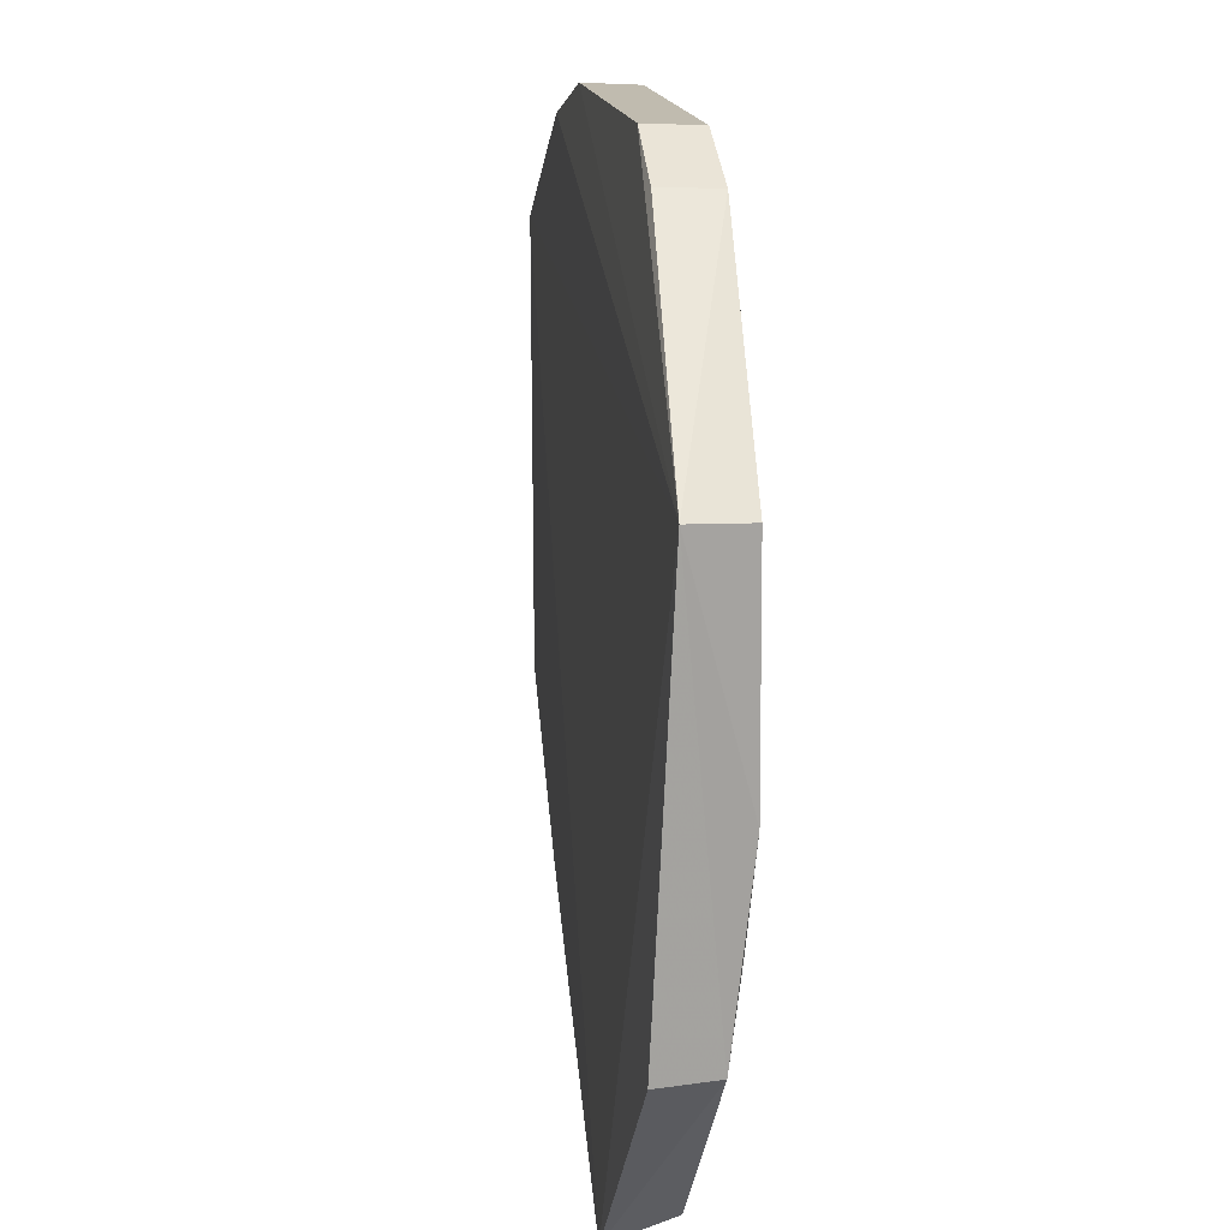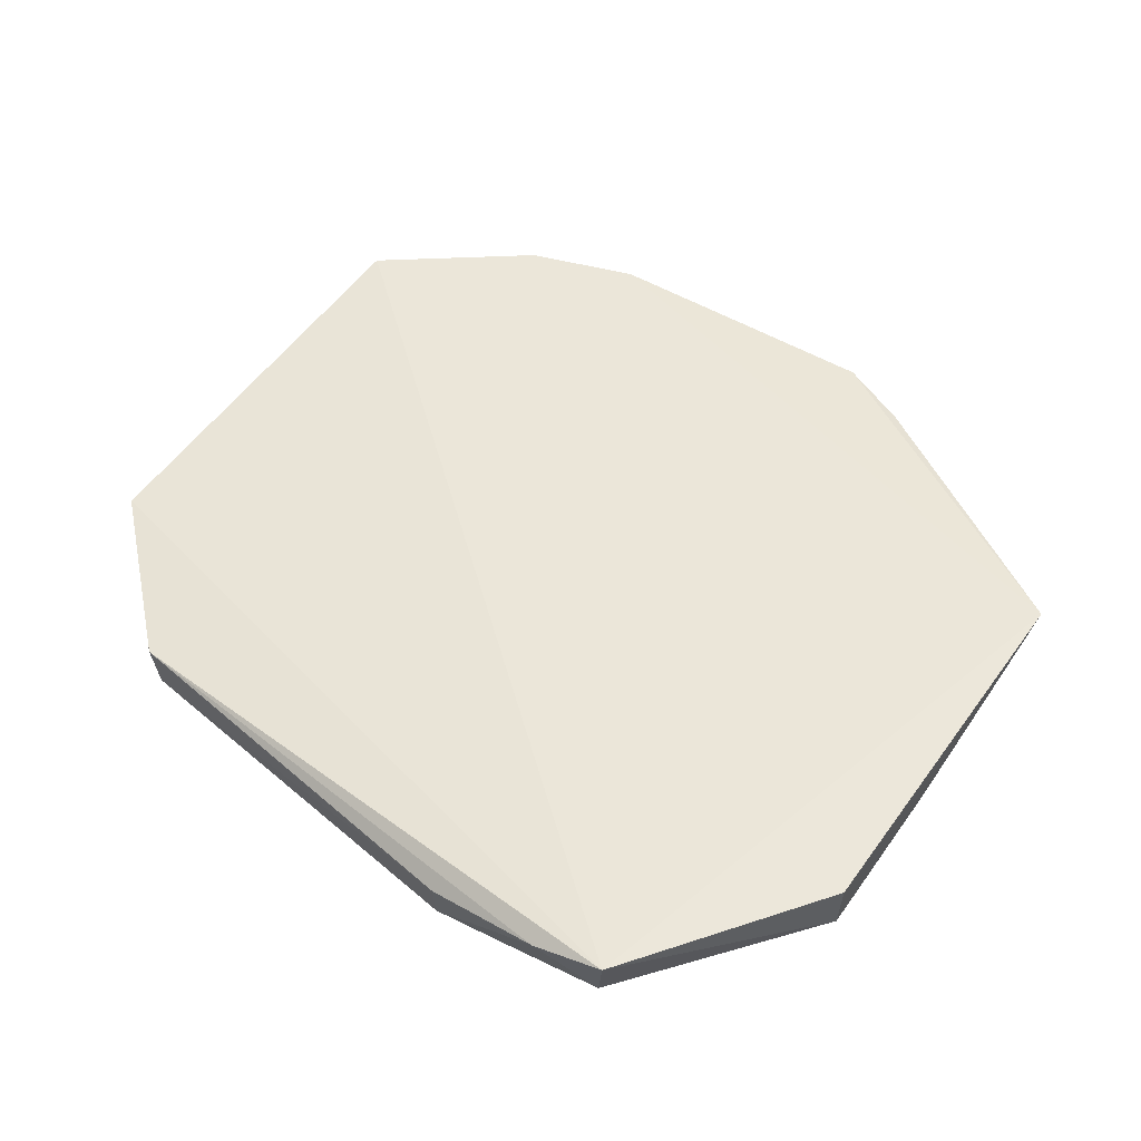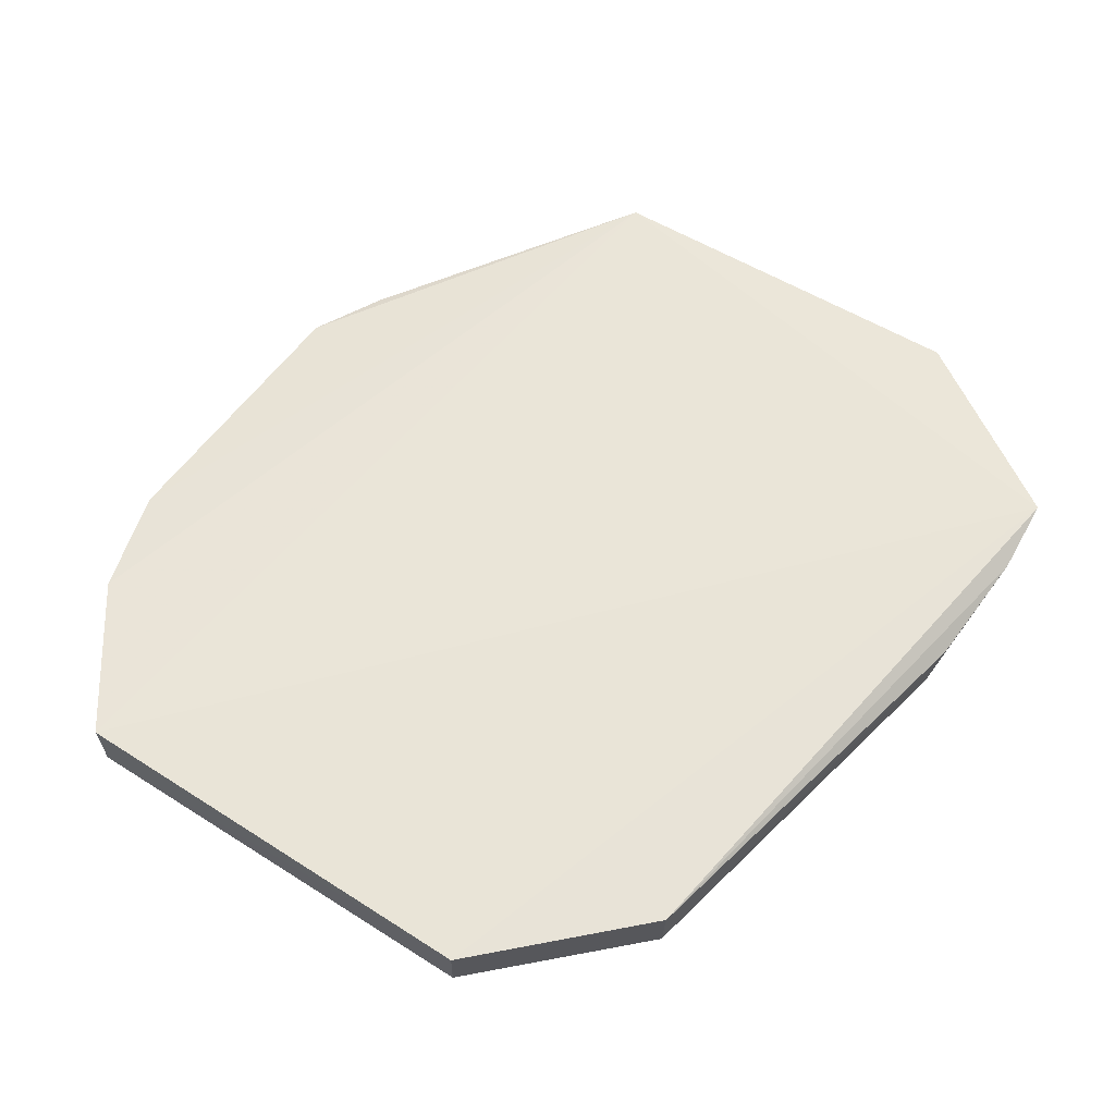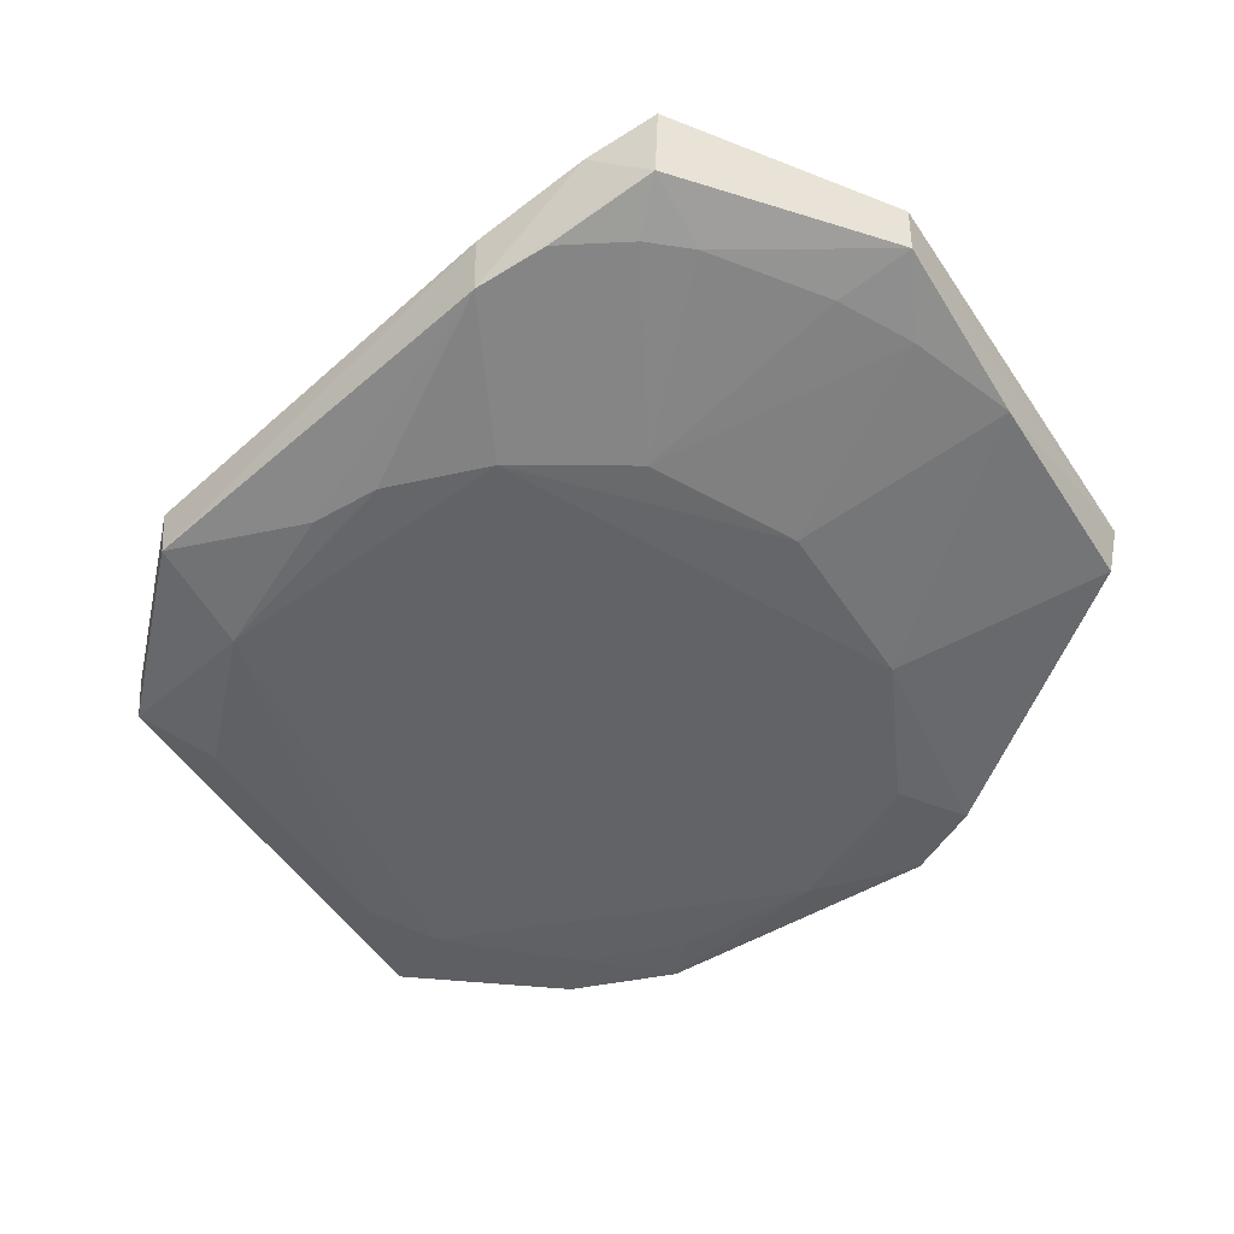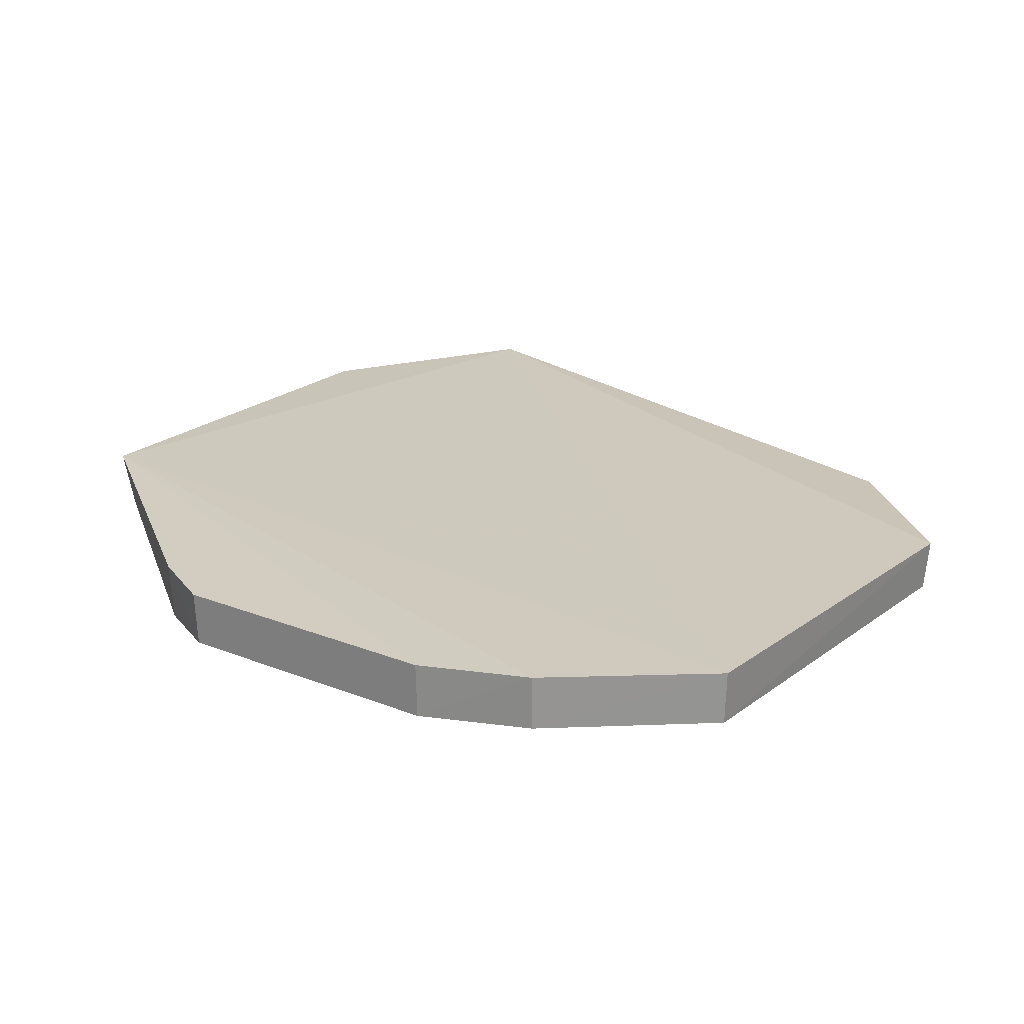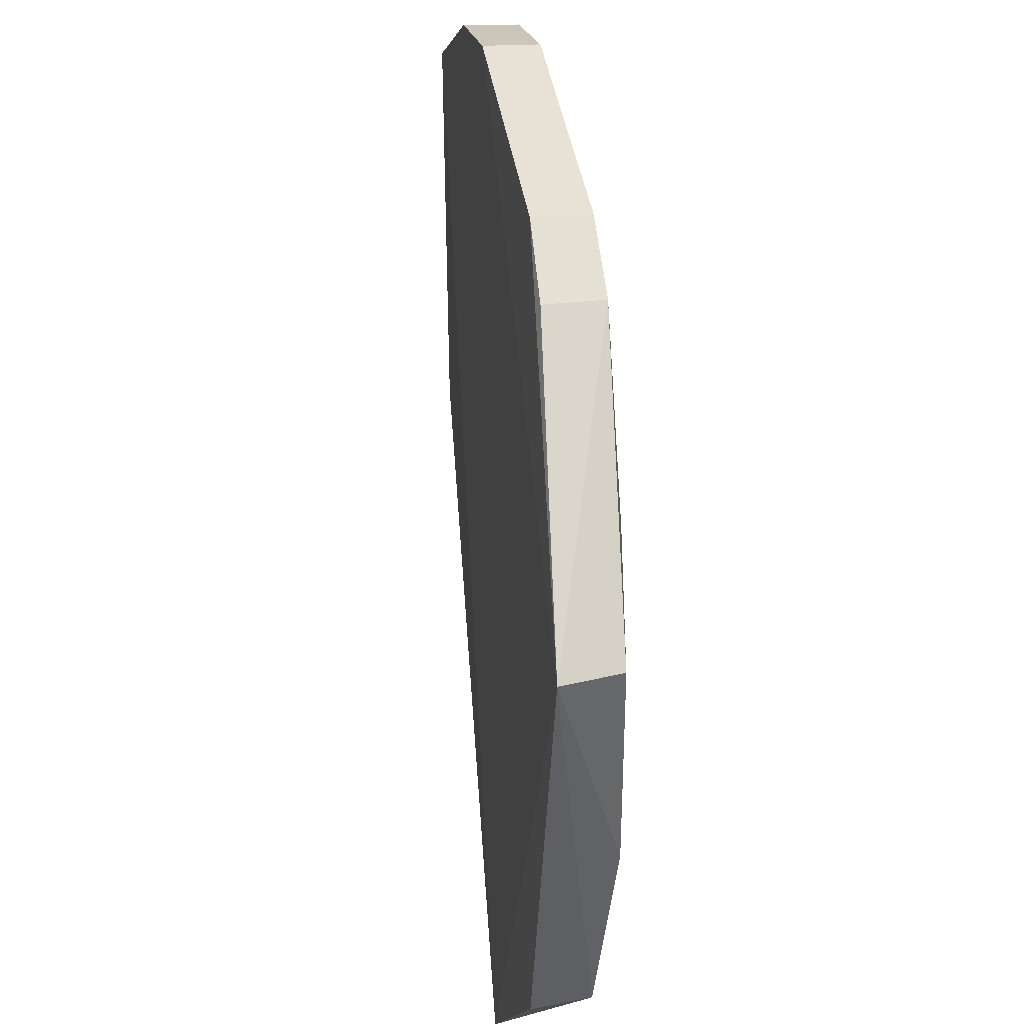
<metadata>
{"format":"obj","ext":"obj","renderer":"f3d","projection":"perspective","resolution":1024,"background":"white","views":[{"elev":16.2,"azim":80.2,"up":"+Y"},{"elev":51.2,"azim":33.2,"up":"+Z"},{"elev":54.9,"azim":-55.8,"up":"+Z"},{"elev":-50.8,"azim":32.4,"up":"+Z"},{"elev":19.2,"azim":-143.9,"up":"+Z"},{"elev":39.8,"azim":81.0,"up":"+Y"}]}
</metadata>
<code>
v 0.03879 0.009981 0.02884
v 0.03832 -0.02083 0.03024
v 0.01581 -0.01782 0.02153
v -0.02865 0.0154 0.02252
v -0.02889 0.01556 0.02654
v 0.01875 0.02378 0.02228
v 0.03797 -0.006721 0.02433
v 0.02778 -0.03554 0.03112
v -0.006266 0.02357 0.02141
v 0.01333 0.02684 0.0264
v 0.03808 -0.02068 0.02592
v 0.03788 0.009635 0.02441
v -0.01761 -0.02942 0.02678
v 0.02124 0.007049 0.02142
v -0.02562 -0.01237 0.02154
v -0.01766 0.02404 0.0263
v 0.01894 0.02399 0.02664
v 0.01322 0.02662 0.02224
v 0.01854 -0.0344 0.02434
v 0.0323 -0.02061 0.0245
v -0.02891 -0.01823 0.02649
v 0.02123 -0.006781 0.0215
v -0.02291 0.0124 0.02137
v -0.01752 0.02381 0.02216
v -0.009211 0.02688 0.02612
v 0.01307 0.02081 0.02146
v 0.02687 -0.03449 0.02606
v 0.01346 -0.0354 0.02808
v -0.006246 -0.02607 0.02159
v 0.03512 -0.015 0.02442
v 0.02662 -0.02874 0.02458
v -0.0174 -0.02907 0.02282
v -0.02859 -0.01798 0.02261
v 0.007323 -0.02343 0.02134
v -0.02563 0.006947 0.02143
v -0.01452 0.02073 0.02146
v -0.00916 0.02666 0.02195
v 0.004818 0.02357 0.02138
v 0.01575 0.01815 0.02143
v 0.02232 -0.03592 0.02974
v 0.02377 -0.03134 0.02452
v -0.01738 -0.02066 0.02143
v 0.01299 -0.03455 0.0237
v -0.0007974 -0.02608 0.02146
f 8 2 1
f 8 1 5
f 11 7 1
f 11 1 2
f 11 2 8
f 12 6 1
f 12 1 7
f 14 6 12
f 14 12 7
f 16 5 1
f 17 10 1
f 17 1 6
f 18 17 6
f 18 10 17
f 21 13 8
f 21 8 5
f 21 5 4
f 22 14 7
f 24 4 5
f 24 5 16
f 24 23 4
f 25 16 1
f 25 1 10
f 25 10 18
f 26 18 6
f 27 11 8
f 30 7 11
f 30 11 20
f 30 22 7
f 30 20 3
f 30 3 22
f 31 3 20
f 31 20 11
f 31 11 27
f 32 13 21
f 32 28 13
f 33 21 4
f 33 32 21
f 34 22 3
f 34 14 22
f 34 3 19
f 35 4 23
f 35 33 4
f 35 15 33
f 36 9 23
f 36 23 24
f 37 36 24
f 37 9 36
f 37 25 18
f 37 24 16
f 37 16 25
f 38 18 26
f 38 37 18
f 38 9 37
f 38 14 34
f 38 34 23
f 38 23 9
f 39 26 6
f 39 6 14
f 39 38 26
f 39 14 38
f 40 8 13
f 40 13 28
f 40 27 8
f 41 19 3
f 41 3 31
f 41 31 27
f 41 27 19
f 42 29 32
f 42 23 34
f 42 35 23
f 42 15 35
f 42 33 15
f 42 32 33
f 43 32 29
f 43 28 32
f 43 40 28
f 43 19 27
f 43 27 40
f 43 34 19
f 44 42 34
f 44 29 42
f 44 43 29
f 44 34 43

</code>
